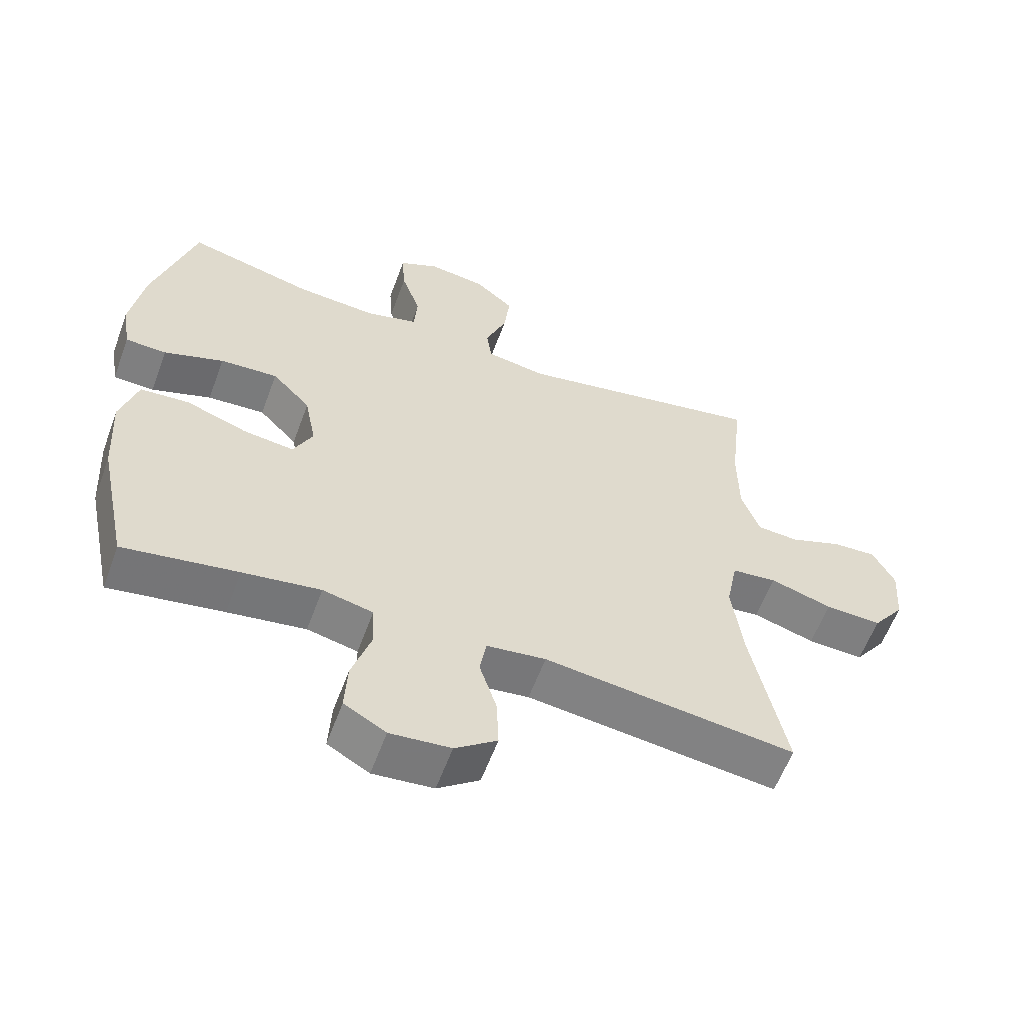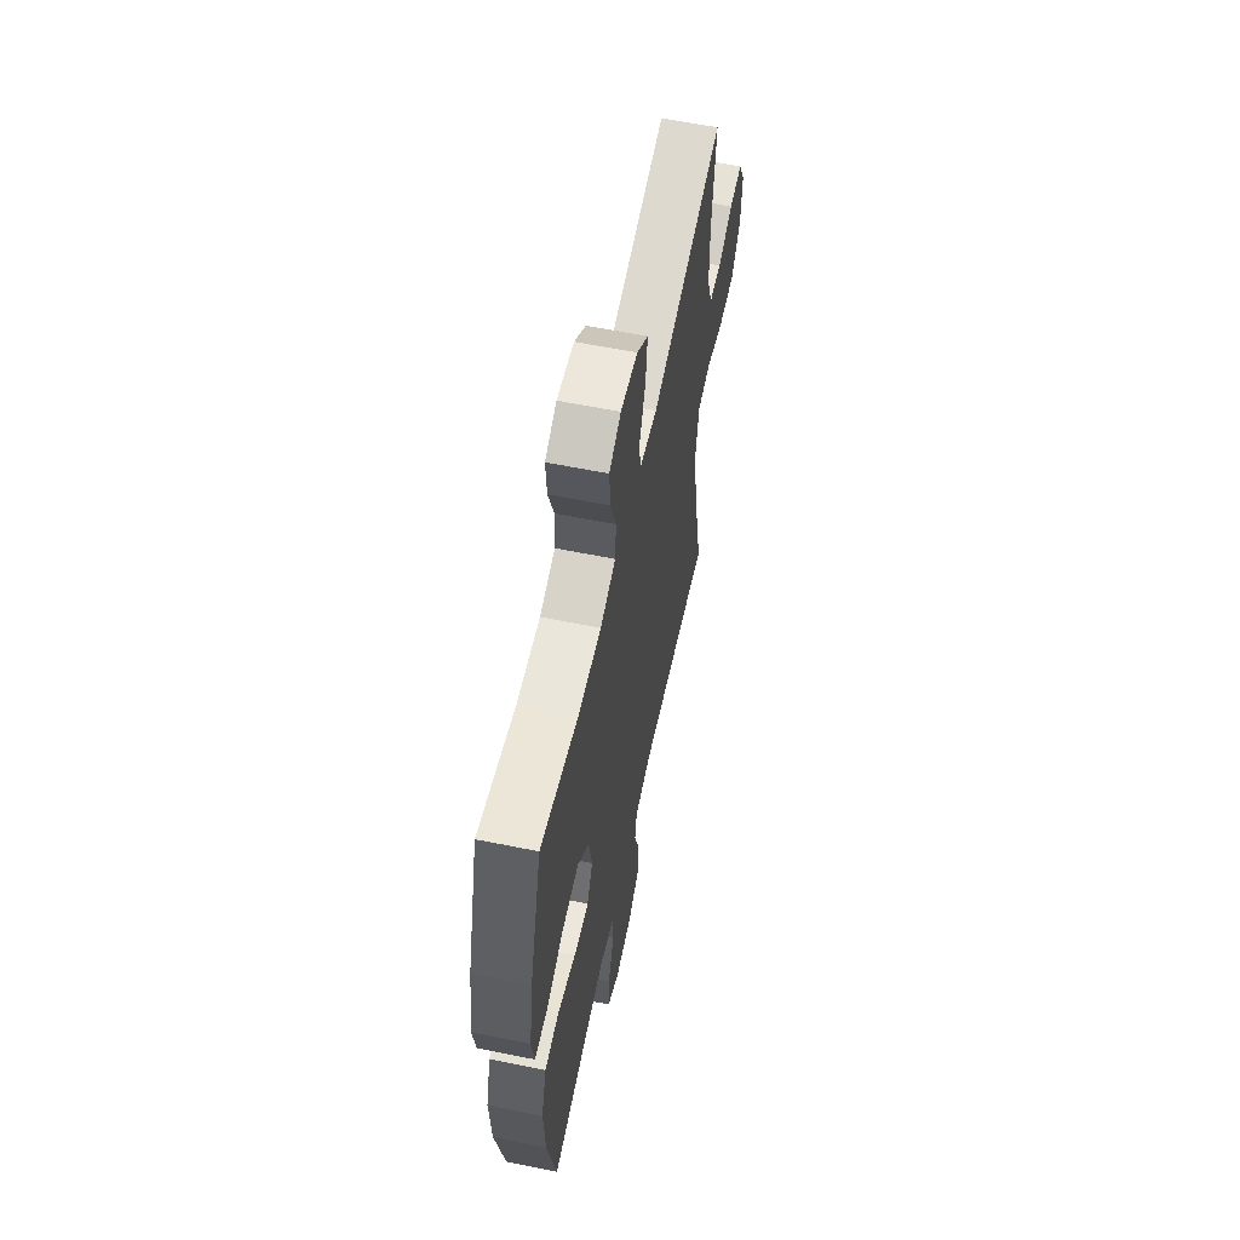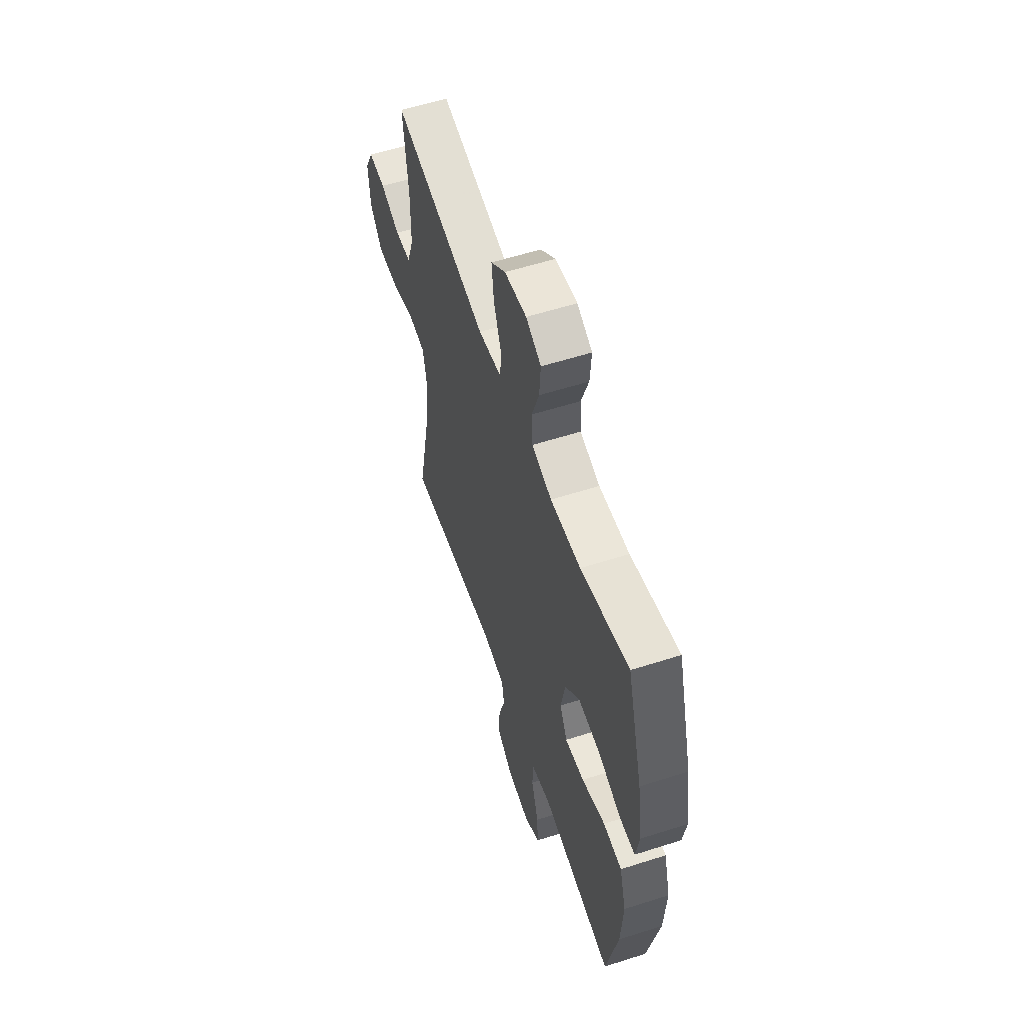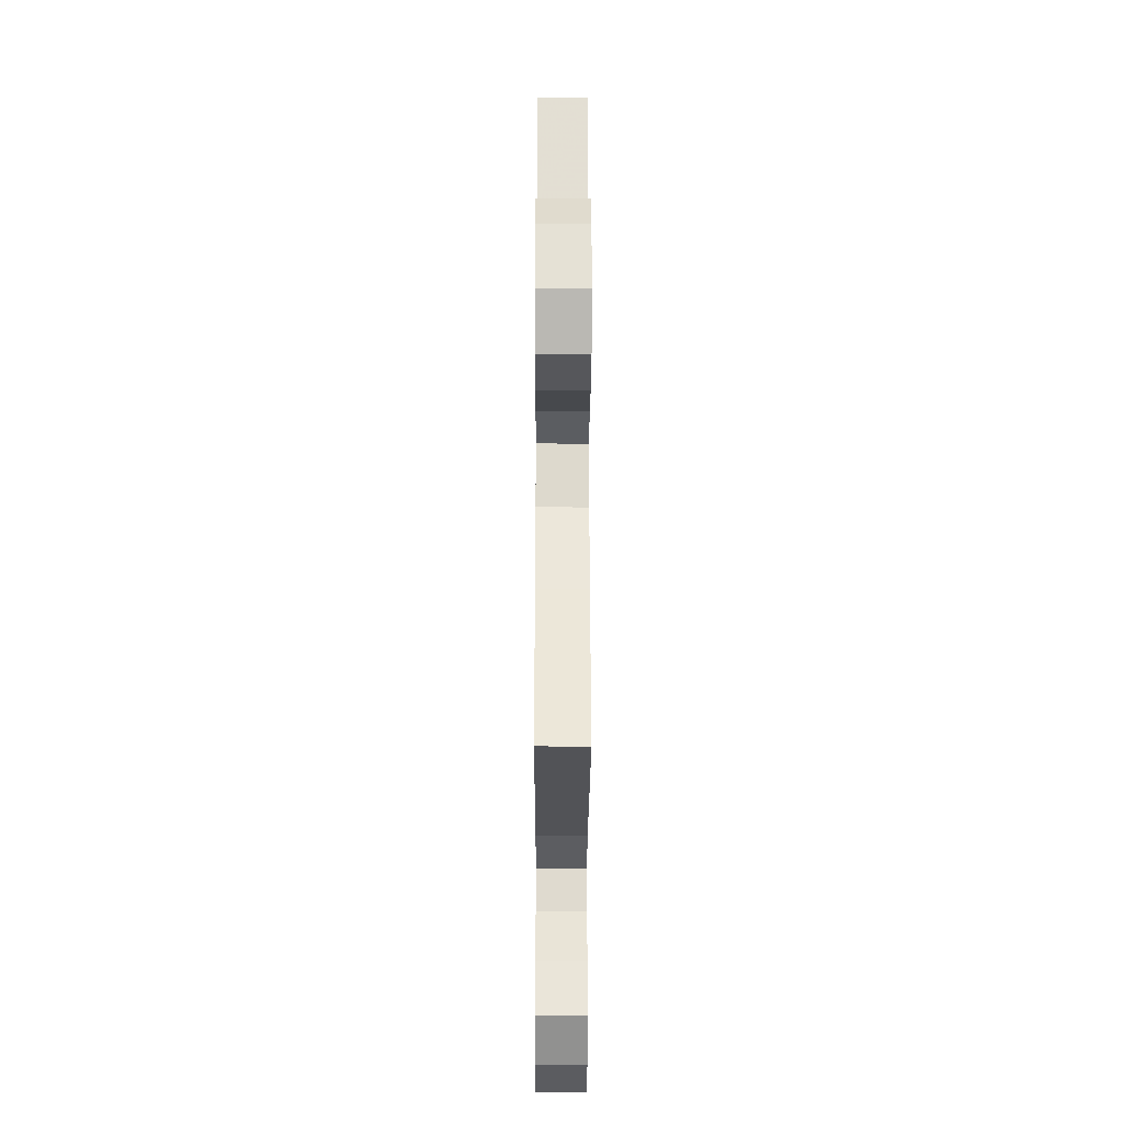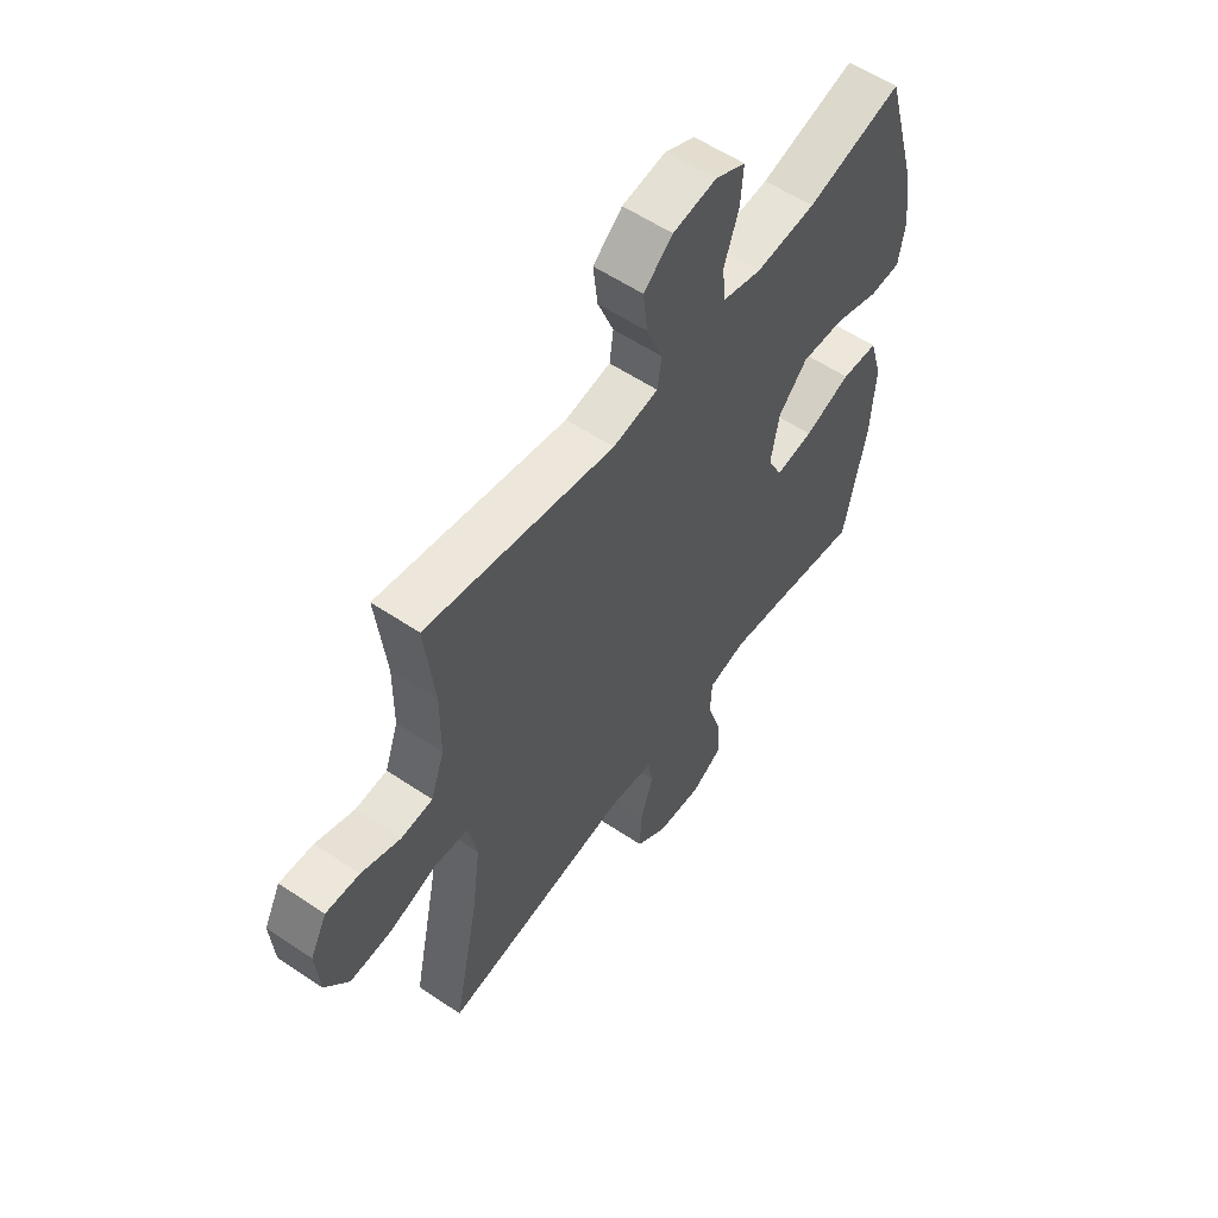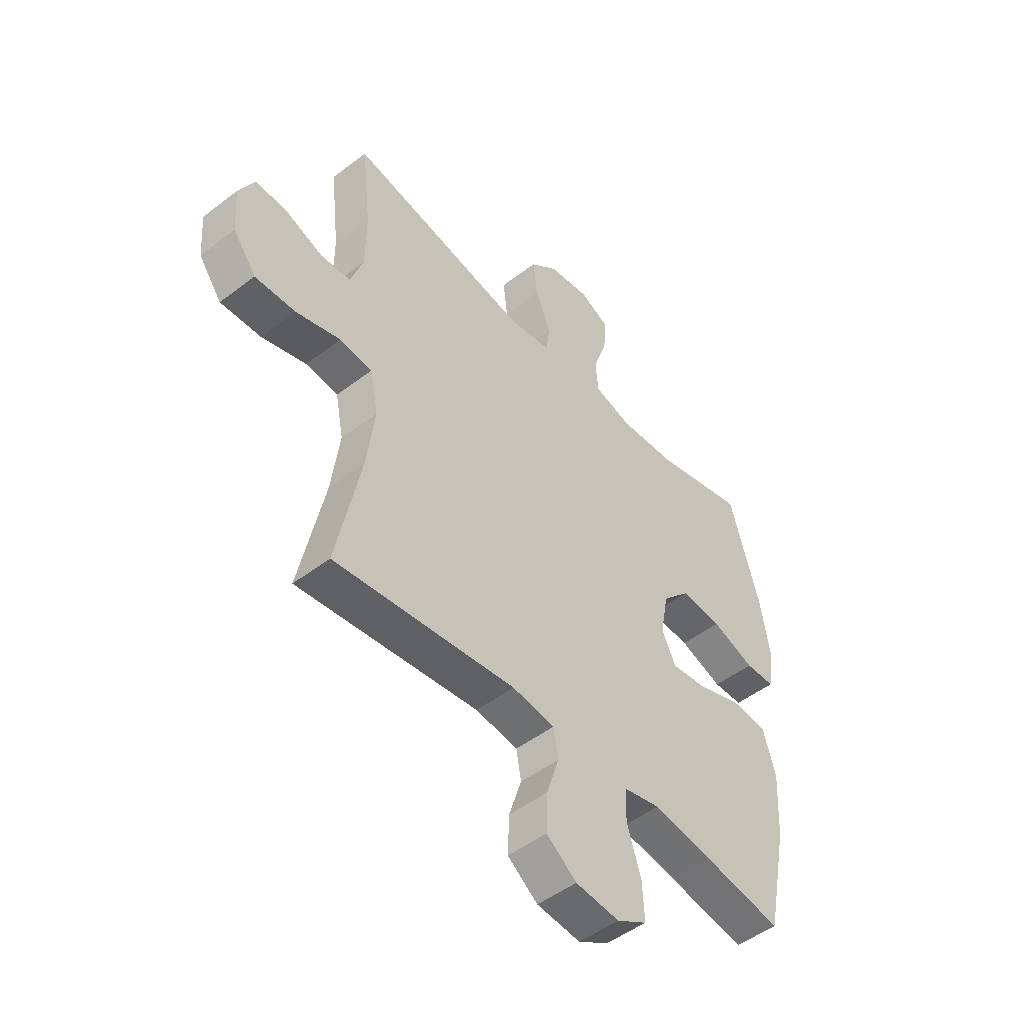
<metadata>
{"format":"obj","ext":"obj","renderer":"f3d","projection":"perspective","resolution":1024,"background":"white","views":[{"elev":-59.4,"azim":159.8,"up":"+Z"},{"elev":59.9,"azim":101.8,"up":"+Z"},{"elev":57.5,"azim":71.6,"up":"+Z"},{"elev":-29.1,"azim":-90.2,"up":"+Z"},{"elev":57.2,"azim":-55.0,"up":"+Z"},{"elev":-49.2,"azim":-49.6,"up":"+Z"}]}
</metadata>
<code>
v -0.5 0.07 -0.5
v -0.449 0.07 -0.254
v -0.432 0.07 -0.124
v -0.449 0.07 -0.037
v -0.517 0.07 -0.029
v -0.61 0.07 -0.057
v -0.695 0.07 -0.06
v -0.743 0.07 0.005
v -0.75 0.07 0.098
v -0.717 0.07 0.162
v -0.65 0.07 0.158
v -0.572 0.07 0.128
v -0.509 0.07 0.132
v -0.482 0.07 0.209
v -0.481 0.07 0.329
v -0.5 0.07 0.5
v -0.124 0.07 0.427
v -0.033 0.07 0.441
v -0.025 0.07 0.498
v -0.057 0.07 0.579
v -0.066 0.07 0.656
v -0.008 0.07 0.705
v 0.079 0.07 0.717
v 0.139 0.07 0.687
v 0.134 0.07 0.616
v 0.105 0.07 0.532
v 0.11 0.07 0.466
v 0.189 0.07 0.444
v 0.309 0.07 0.452
v 0.5 0.07 0.5
v 0.562 0.07 0.284
v 0.582 0.07 0.16
v 0.569 0.07 0.08
v 0.507 0.07 0.078
v 0.417 0.07 0.11
v 0.33 0.07 0.116
v 0.272 0.07 0.055
v 0.255 0.07 -0.035
v 0.284 0.07 -0.095
v 0.36 0.07 -0.086
v 0.453 0.07 -0.053
v 0.527 0.07 -0.059
v 0.553 0.07 -0.148
v 0.545 0.07 -0.283
v 0.5 0.07 -0.5
v 0.328 0.07 -0.471
v 0.211 0.07 -0.453
v 0.135 0.07 -0.47
v 0.132 0.07 -0.537
v 0.161 0.07 -0.627
v 0.165 0.07 -0.704
v 0.102 0.07 -0.74
v 0.011 0.07 -0.731
v -0.052 0.07 -0.684
v -0.049 0.07 -0.606
v -0.023 0.07 -0.525
v -0.033 0.07 -0.467
v -0.122 0.07 -0.455
v -0.5 0 -0.5
v -0.449 0 -0.254
v -0.432 0 -0.124
v -0.449 0 -0.037
v -0.517 0 -0.029
v -0.61 0 -0.057
v -0.695 0 -0.06
v -0.743 0 0.005
v -0.75 0 0.098
v -0.717 0 0.162
v -0.65 0 0.158
v -0.572 0 0.128
v -0.509 0 0.132
v -0.482 0 0.209
v -0.481 0 0.329
v -0.5 0 0.5
v -0.124 0 0.427
v -0.033 0 0.441
v -0.025 0 0.498
v -0.057 0 0.579
v -0.066 0 0.656
v -0.008 0 0.705
v 0.079 0 0.717
v 0.139 0 0.687
v 0.134 0 0.616
v 0.105 0 0.532
v 0.11 0 0.466
v 0.189 0 0.444
v 0.309 0 0.452
v 0.5 0 0.5
v 0.562 0 0.284
v 0.582 0 0.16
v 0.569 0 0.08
v 0.507 0 0.078
v 0.417 0 0.11
v 0.33 0 0.116
v 0.272 0 0.055
v 0.255 0 -0.035
v 0.284 0 -0.095
v 0.36 0 -0.086
v 0.453 0 -0.053
v 0.527 0 -0.059
v 0.553 0 -0.148
v 0.545 0 -0.283
v 0.5 0 -0.5
v 0.328 0 -0.471
v 0.211 0 -0.453
v 0.135 0 -0.47
v 0.132 0 -0.537
v 0.161 0 -0.627
v 0.165 0 -0.704
v 0.102 0 -0.74
v 0.011 0 -0.731
v -0.052 0 -0.684
v -0.049 0 -0.606
v -0.023 0 -0.525
v -0.033 0 -0.467
v -0.122 0 -0.455
f 53 54 55 56
f 51 52 53 56
f 49 50 51 56
f 48 49 56 57
f 47 48 57 58
f 43 44 45 46
f 43 46 47
f 40 41 42 43
f 39 40 43 47
f 38 39 47 58
f 32 33 34 35
f 32 35 36
f 29 30 31 32
f 28 29 32 36
f 27 28 36 37
f 23 24 25 26
f 23 26 27
f 22 23 27
f 19 20 21 22
f 19 22 27 37
f 15 16 17
f 14 15 17 18
f 13 14 18
f 9 10 11 12
f 9 12 13
f 8 9 13
f 5 6 7 8
f 4 5 8 13
f 38 58 1 2
f 18 19 37 38
f 4 13 18 38
f 3 4 38
f 2 3 38
f 114 113 112 111
f 114 111 110 109
f 114 109 108 107
f 115 114 107 106
f 116 115 106 105
f 104 103 102 101
f 105 104 101
f 101 100 99 98
f 105 101 98 97
f 116 105 97 96
f 93 92 91 90
f 94 93 90
f 90 89 88 87
f 94 90 87 86
f 95 94 86 85
f 84 83 82 81
f 85 84 81
f 85 81 80
f 80 79 78 77
f 95 85 80 77
f 75 74 73
f 76 75 73 72
f 76 72 71
f 70 69 68 67
f 71 70 67
f 71 67 66
f 66 65 64 63
f 71 66 63 62
f 60 59 116 96
f 96 95 77 76
f 96 76 71 62
f 96 62 61
f 96 61 60
f 1 59 60 2
f 2 60 61 3
f 3 61 62 4
f 4 62 63 5
f 5 63 64 6
f 6 64 65 7
f 7 65 66 8
f 8 66 67 9
f 9 67 68 10
f 10 68 69 11
f 11 69 70 12
f 12 70 71 13
f 13 71 72 14
f 14 72 73 15
f 15 73 74 16
f 16 74 75 17
f 17 75 76 18
f 18 76 77 19
f 19 77 78 20
f 20 78 79 21
f 21 79 80 22
f 22 80 81 23
f 23 81 82 24
f 24 82 83 25
f 25 83 84 26
f 26 84 85 27
f 27 85 86 28
f 28 86 87 29
f 29 87 88 30
f 30 88 89 31
f 31 89 90 32
f 32 90 91 33
f 33 91 92 34
f 34 92 93 35
f 35 93 94 36
f 36 94 95 37
f 37 95 96 38
f 38 96 97 39
f 39 97 98 40
f 40 98 99 41
f 41 99 100 42
f 42 100 101 43
f 43 101 102 44
f 44 102 103 45
f 45 103 104 46
f 46 104 105 47
f 47 105 106 48
f 48 106 107 49
f 49 107 108 50
f 50 108 109 51
f 51 109 110 52
f 52 110 111 53
f 53 111 112 54
f 54 112 113 55
f 55 113 114 56
f 56 114 115 57
f 57 115 116 58
f 58 116 59 1

</code>
